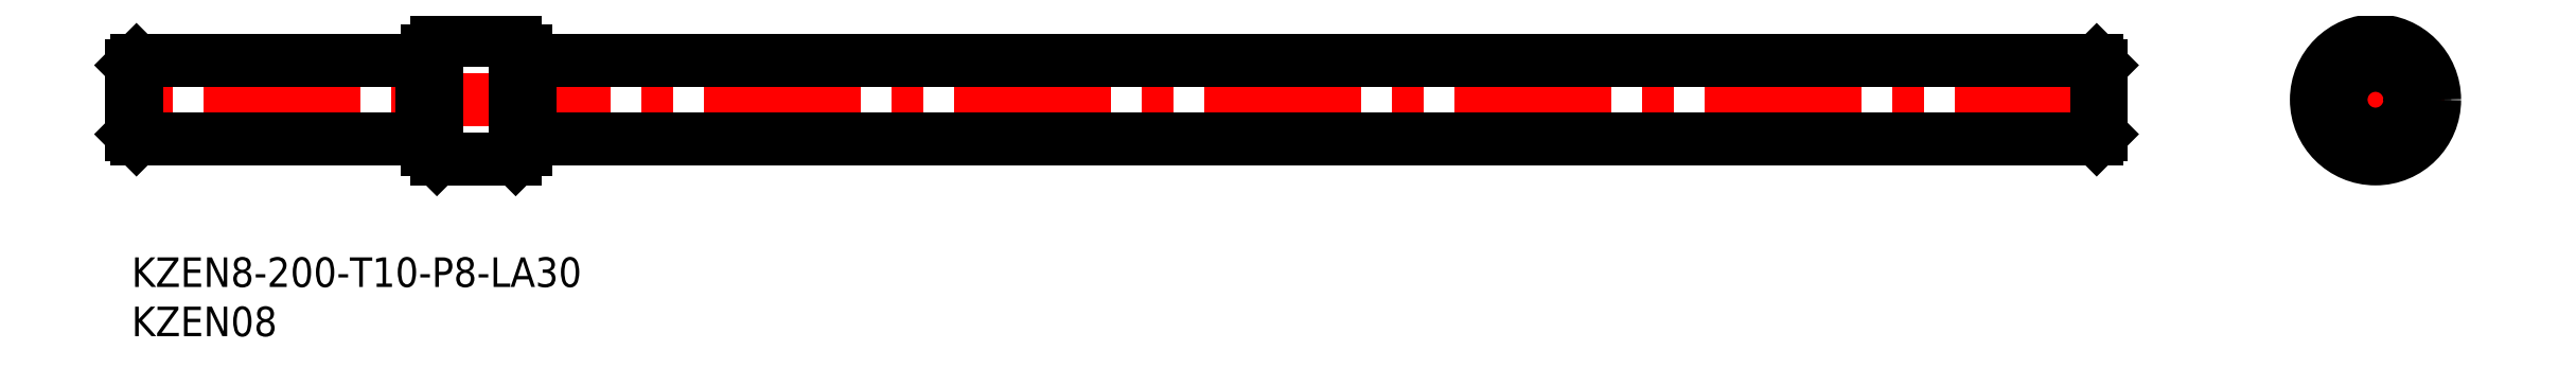
<metadata>
{"format":"dxf","ext":"dxf","renderer":"ezdxf+matplotlib","layout":"modelspace","background":"white","min_lineweight":24,"dpi":150}
</metadata>
<code>
0
SECTION
2
ENTITIES
0
INSERT
8
MSM_CONTINUOUS
2
*U6
10
0
20
0
30
0
0
INSERT
8
MSM_CONTINUOUS
2
*U7
10
0
20
0
30
0
0
LINE
8
MSM_CENTER
10
201
20
16
30
0
11
-1
21
16
31
0
0
LINE
8
MSM_CONTINUOUS
10
29.5
20
20
30
0
11
0.5
21
20
31
0
0
LINE
8
MSM_CONTINUOUS
10
30
20
19.7
30
0
11
29.5
21
19.7
31
0
0
LINE
8
MSM_CONTINUOUS
10
29.5
20
12
30
0
11
0.5
21
12
31
0
0
LINE
8
MSM_CONTINUOUS
10
29.5
20
12
30
0
11
29.5
21
20
31
0
0
LINE
8
MSM_CONTINUOUS
10
0.5
20
20
30
0
11
0.5
21
12
31
0
0
LINE
8
MSM_CONTINUOUS
10
-1.111e-07
20
12.5
30
0
11
0.5
21
12
31
0
0
LINE
8
MSM_CONTINUOUS
10
0
20
19.5
30
0
11
-1.111e-07
21
12.5
31
0
0
LINE
8
MSM_CONTINUOUS
10
0
20
19.5
30
0
11
0.5
21
20
31
0
0
LINE
8
MSM_CENTER
10
220.8
20
16
30
0
11
234.8
21
16
31
0
0
LINE
8
MSM_CENTER
10
227.8
20
8.998
30
0
11
227.8
21
23
31
0
0
LINE
8
MSM_CONTINUOUS
10
30
20
12.3
30
0
11
29.5
21
12.3
31
0
0
LINE
8
MSM_CONTINUOUS
10
40.5
20
20
30
0
11
199.5
21
20
31
0
0
LINE
8
MSM_CONTINUOUS
10
40
20
19.7
30
0
11
40.5
21
19.7
31
0
0
LINE
8
MSM_CONTINUOUS
10
40.5
20
12
30
0
11
199.5
21
12
31
0
0
LINE
8
MSM_CONTINUOUS
10
40.5
20
12
30
0
11
40.5
21
20
31
0
0
LINE
8
MSM_CONTINUOUS
10
199.5
20
20
30
0
11
199.5
21
12
31
0
0
LINE
8
MSM_CONTINUOUS
10
200
20
12.5
30
0
11
199.5
21
12
31
0
0
LINE
8
MSM_CONTINUOUS
10
200
20
19.5
30
0
11
200
21
12.5
31
0
0
LINE
8
MSM_CONTINUOUS
10
200
20
19.5
30
0
11
199.5
21
20
31
0
0
LINE
8
MSM_CONTINUOUS
10
40
20
12.3
30
0
11
40.5
21
12.3
31
0
0
LINE
8
MSM_CONTINUOUS
10
30
20
11
30
0
11
30
21
21
31
0
0
LINE
8
MSM_CONTINUOUS
10
40
20
11
30
0
11
40
21
21
31
0
0
LINE
8
MSM_CONTINUOUS
10
39
20
22
30
0
11
31
21
22
31
0
0
LINE
8
MSM_CONTINUOUS
10
31
20
22
30
0
11
30
21
21
31
0
0
LINE
8
MSM_CONTINUOUS
10
39
20
22
30
0
11
40
21
21
31
0
0
LINE
8
MSM_CONTINUOUS
10
31
20
9.998
30
0
11
30
21
11
31
0
0
LINE
8
MSM_CONTINUOUS
10
39
20
9.998
30
0
11
31
21
9.998
31
0
0
LINE
8
MSM_CONTINUOUS
10
39
20
9.998
30
0
11
40
21
11
31
0
0
LINE
8
MSM_CONTINUOUS
10
31
20
22
30
0
11
31
21
9.998
31
0
0
LINE
8
MSM_CONTINUOUS
10
39
20
22
30
0
11
39
21
9.998
31
0
0
CIRCLE
8
MSM_CONTINUOUS
10
227.8
20
16
30
0
40
3.5
0
CIRCLE
8
MSM_CONTINUOUS
10
227.8
20
16
30
0
40
4
0
CIRCLE
8
MSM_CONTINUOUS
10
227.8
20
16
30
0
40
5
0
CIRCLE
8
MSM_CONTINUOUS
10
227.8
20
16
30
0
40
6
0
ENDSEC
0
EOF

</code>
